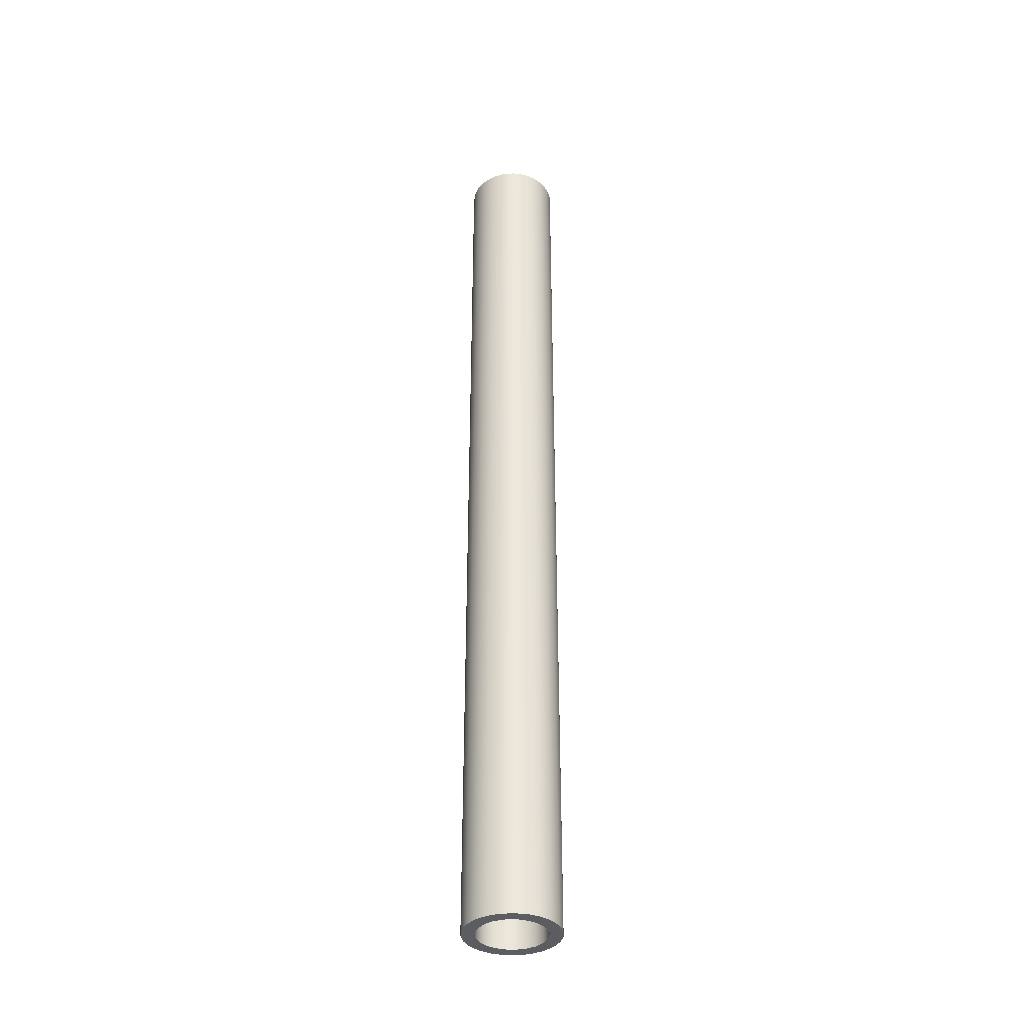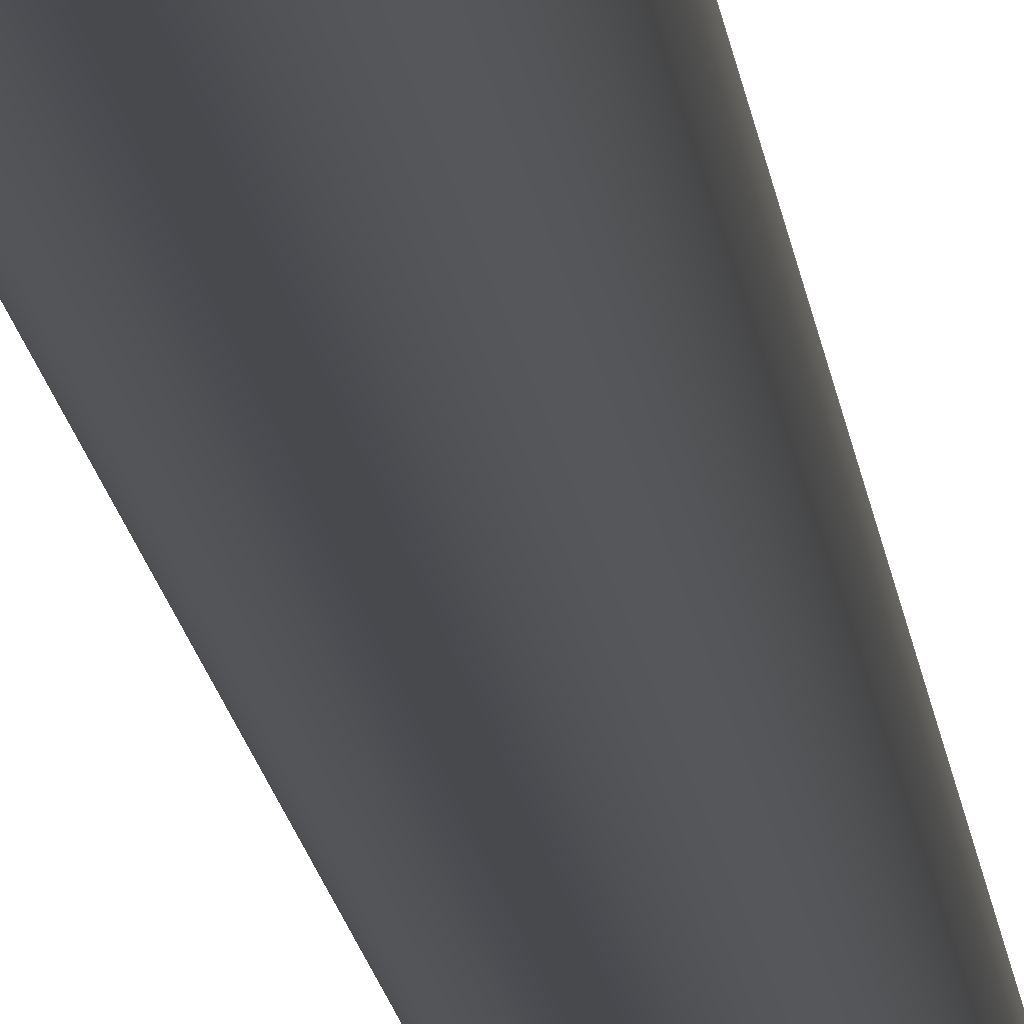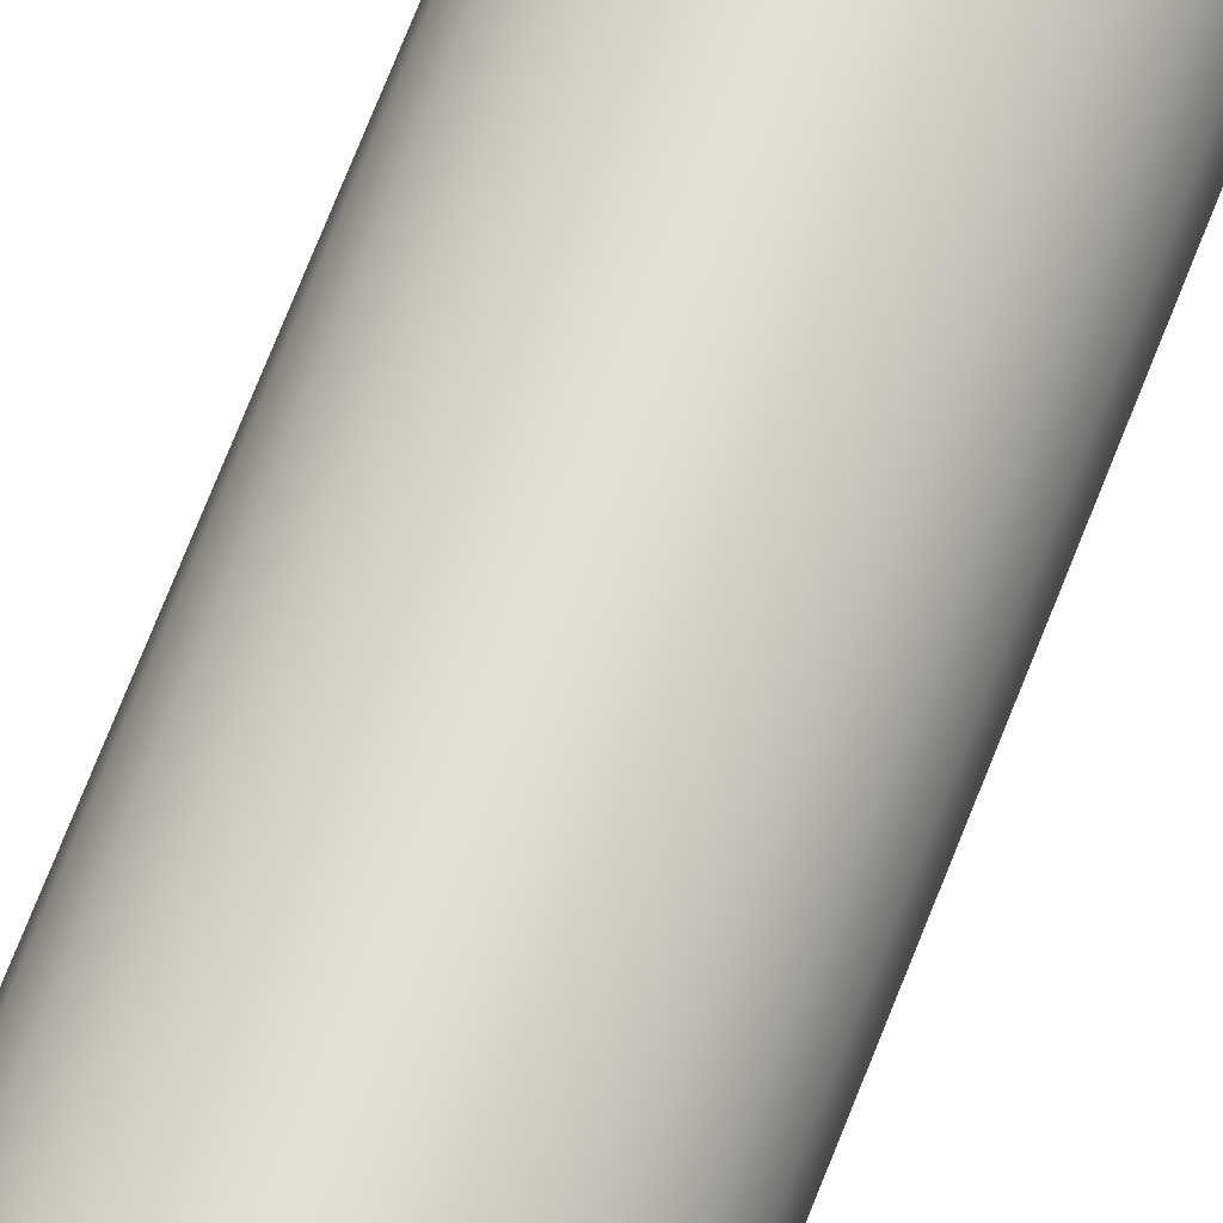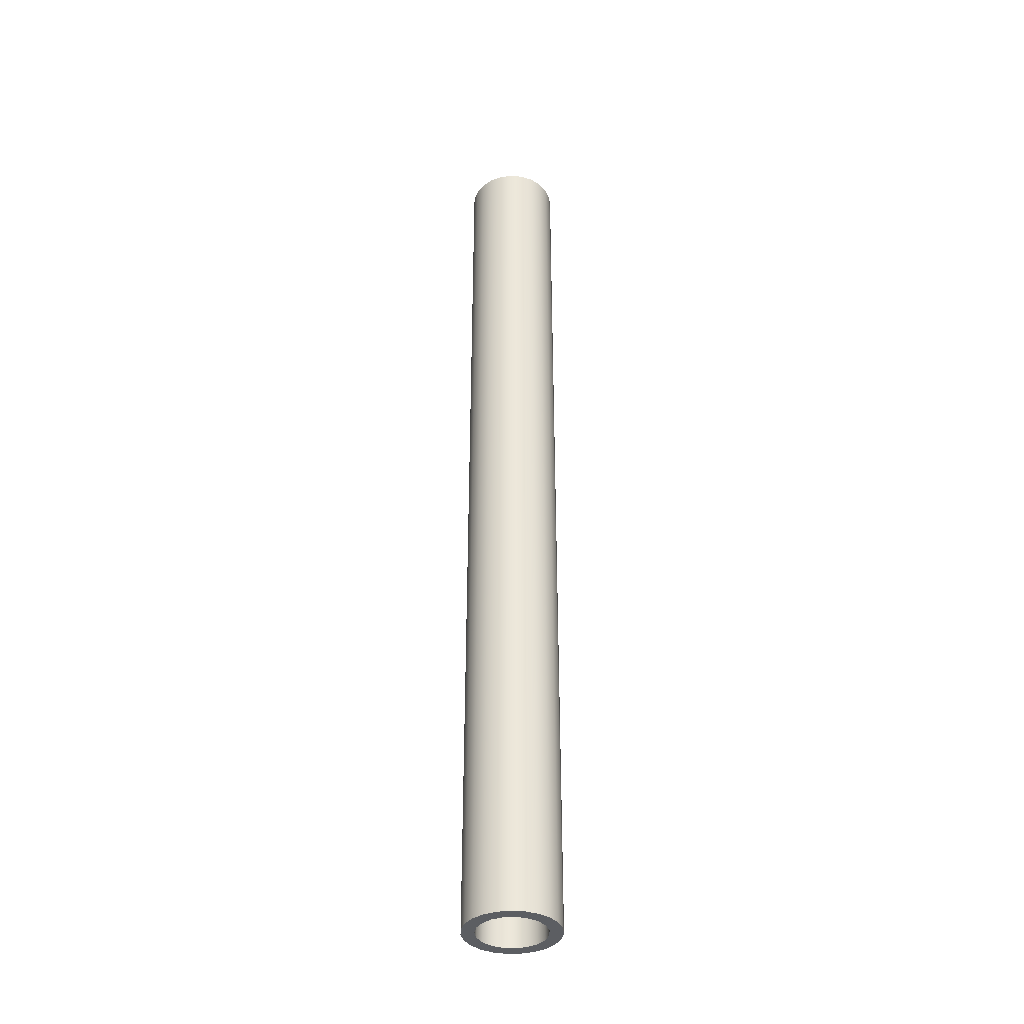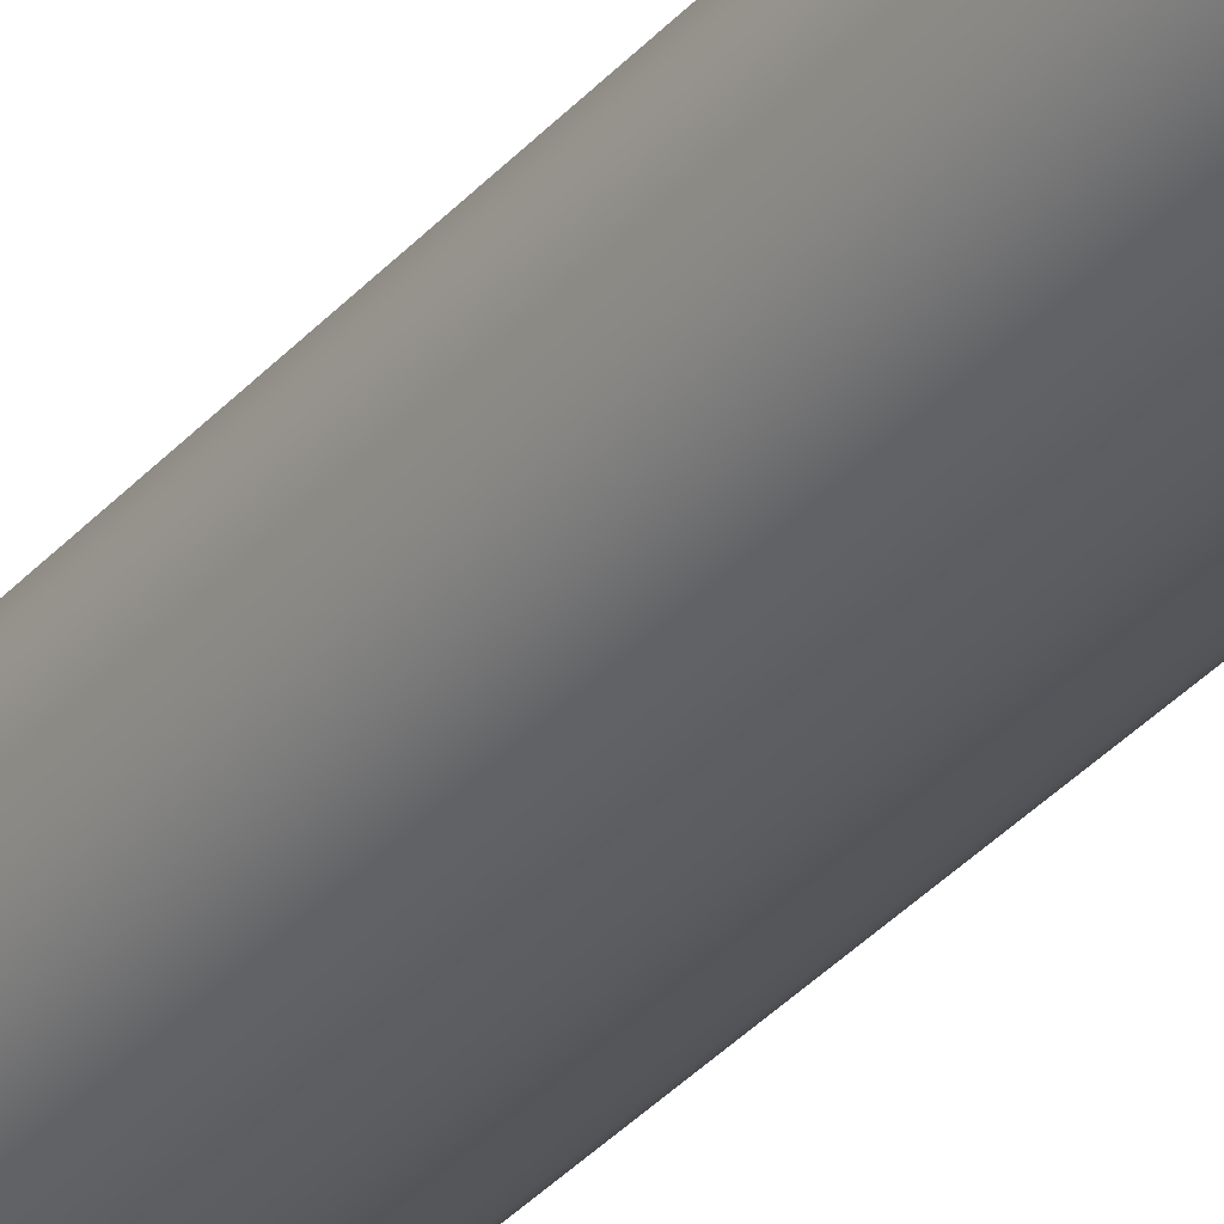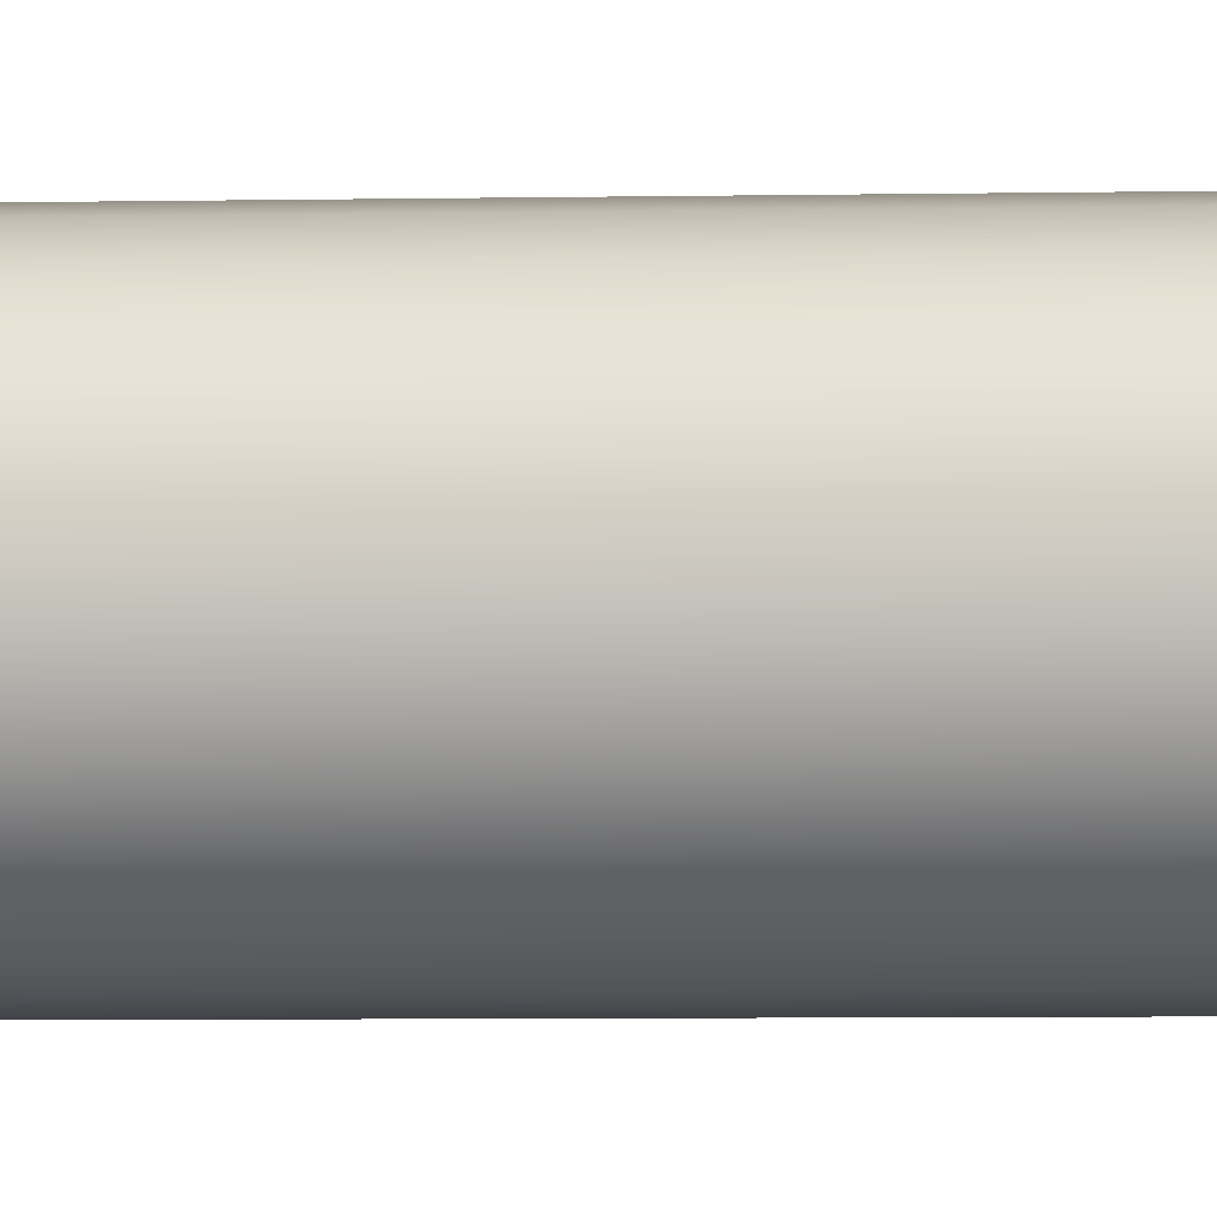
<metadata>
{"format":"obj","ext":"obj","renderer":"f3d","projection":"perspective","resolution":1024,"background":"white","views":[{"elev":-36.9,"azim":-60.3,"up":"+Z"},{"elev":-12.4,"azim":5.2,"up":"+Y"},{"elev":66.5,"azim":-159.2,"up":"+Y"},{"elev":-37.4,"azim":-57.0,"up":"+Z"},{"elev":-32.8,"azim":-33.5,"up":"+Y"},{"elev":-2.8,"azim":97.2,"up":"+Y"}]}
</metadata>
<code>
v -3.334 1.39 -5.8
v -3.323 1.325 -5.8
v -3.292 1.267 -5.8
v -3.244 1.223 -5.8
v -3.183 1.196 -5.8
v -3.118 1.191 -5.8
v -3.054 1.207 -5.8
v -2.999 1.243 -5.8
v -2.958 1.295 -5.8
v -2.937 1.357 -5.8
v -2.937 1.423 -5.8
v -2.958 1.485 -5.8
v -2.999 1.537 -5.8
v -3.054 1.573 -5.8
v -3.118 1.589 -5.8
v -3.183 1.584 -5.8
v -3.244 1.557 -5.8
v -3.292 1.513 -5.8
v -3.323 1.455 -5.8
v -3.409 1.39 -5.8
v -3.399 1.464 -5.8
v -3.369 1.533 -5.8
v -3.322 1.591 -5.8
v -3.261 1.634 -5.8
v -3.19 1.659 -5.8
v -3.116 1.664 -5.8
v -3.042 1.649 -5.8
v -2.976 1.615 -5.8
v -2.921 1.564 -5.8
v -2.882 1.5 -5.8
v -2.862 1.427 -5.8
v -2.862 1.353 -5.8
v -2.882 1.28 -5.8
v -2.921 1.216 -5.8
v -2.976 1.165 -5.8
v -3.042 1.131 -5.8
v -3.116 1.116 -5.8
v -3.19 1.121 -5.8
v -3.261 1.146 -5.8
v -3.322 1.189 -5.8
v -3.369 1.247 -5.8
v -3.399 1.316 -5.8
v -3.334 1.39 -5.8
v -3.323 1.455 -5.8
v -3.292 1.513 -5.8
v -3.244 1.557 -5.8
v -3.183 1.584 -5.8
v -3.118 1.589 -5.8
v -3.054 1.573 -5.8
v -2.999 1.537 -5.8
v -2.958 1.485 -5.8
v -2.937 1.423 -5.8
v -2.937 1.357 -5.8
v -2.958 1.295 -5.8
v -2.999 1.243 -5.8
v -3.054 1.207 -5.8
v -3.118 1.191 -5.8
v -3.183 1.196 -5.8
v -3.244 1.223 -5.8
v -3.292 1.267 -5.8
v -3.323 1.325 -5.8
v -3.334 1.39 -0.2
v -3.323 1.325 -0.2
v -3.292 1.267 -0.2
v -3.244 1.223 -0.2
v -3.183 1.196 -0.2
v -3.118 1.191 -0.2
v -3.054 1.207 -0.2
v -2.999 1.243 -0.2
v -2.958 1.295 -0.2
v -2.937 1.357 -0.2
v -2.937 1.423 -0.2
v -2.958 1.485 -0.2
v -2.999 1.537 -0.2
v -3.054 1.573 -0.2
v -3.118 1.589 -0.2
v -3.183 1.584 -0.2
v -3.244 1.557 -0.2
v -3.292 1.513 -0.2
v -3.323 1.455 -0.2
v -3.334 1.39 -0.2
v -3.334 1.39 -5.8
v -3.409 1.39 -5.8
v -3.399 1.316 -5.8
v -3.369 1.247 -5.8
v -3.322 1.189 -5.8
v -3.261 1.146 -5.8
v -3.19 1.121 -5.8
v -3.116 1.116 -5.8
v -3.042 1.131 -5.8
v -2.976 1.165 -5.8
v -2.921 1.216 -5.8
v -2.882 1.28 -5.8
v -2.862 1.353 -5.8
v -2.862 1.427 -5.8
v -2.882 1.5 -5.8
v -2.921 1.564 -5.8
v -2.976 1.615 -5.8
v -3.042 1.649 -5.8
v -3.116 1.664 -5.8
v -3.19 1.659 -5.8
v -3.261 1.634 -5.8
v -3.322 1.591 -5.8
v -3.369 1.533 -5.8
v -3.399 1.464 -5.8
v -3.409 1.39 -0.2
v -3.399 1.464 -0.2
v -3.369 1.533 -0.2
v -3.322 1.591 -0.2
v -3.261 1.634 -0.2
v -3.19 1.659 -0.2
v -3.116 1.664 -0.2
v -3.042 1.649 -0.2
v -2.976 1.615 -0.2
v -2.921 1.564 -0.2
v -2.882 1.5 -0.2
v -2.862 1.427 -0.2
v -2.862 1.353 -0.2
v -2.882 1.28 -0.2
v -2.921 1.216 -0.2
v -2.976 1.165 -0.2
v -3.042 1.131 -0.2
v -3.116 1.116 -0.2
v -3.19 1.121 -0.2
v -3.261 1.146 -0.2
v -3.322 1.189 -0.2
v -3.369 1.247 -0.2
v -3.399 1.316 -0.2
v -3.409 1.39 -5.8
v -3.409 1.39 -0.2
v -3.334 1.39 -0.2
v -3.323 1.455 -0.2
v -3.292 1.513 -0.2
v -3.244 1.557 -0.2
v -3.183 1.584 -0.2
v -3.118 1.589 -0.2
v -3.054 1.573 -0.2
v -2.999 1.537 -0.2
v -2.958 1.485 -0.2
v -2.937 1.423 -0.2
v -2.937 1.357 -0.2
v -2.958 1.295 -0.2
v -2.999 1.243 -0.2
v -3.054 1.207 -0.2
v -3.118 1.191 -0.2
v -3.183 1.196 -0.2
v -3.244 1.223 -0.2
v -3.292 1.267 -0.2
v -3.323 1.325 -0.2
v -3.409 1.39 -0.2
v -3.399 1.316 -0.2
v -3.369 1.247 -0.2
v -3.322 1.189 -0.2
v -3.261 1.146 -0.2
v -3.19 1.121 -0.2
v -3.116 1.116 -0.2
v -3.042 1.131 -0.2
v -2.976 1.165 -0.2
v -2.921 1.216 -0.2
v -2.882 1.28 -0.2
v -2.862 1.353 -0.2
v -2.862 1.427 -0.2
v -2.882 1.5 -0.2
v -2.921 1.564 -0.2
v -2.976 1.615 -0.2
v -3.042 1.649 -0.2
v -3.116 1.664 -0.2
v -3.19 1.659 -0.2
v -3.261 1.634 -0.2
v -3.322 1.591 -0.2
v -3.369 1.533 -0.2
v -3.399 1.464 -0.2
g 4be46a9e-e2f9-11ea-9e35-54bf646e7e1f
f 2 42 1
f 1 42 20
f 1 20 21
f 42 2 41
f 41 2 3
f 41 3 40
f 40 3 4
f 40 4 39
f 39 4 5
f 39 5 38
f 38 5 6
f 38 6 37
f 37 6 36
f 36 6 7
f 36 7 35
f 35 7 8
f 35 8 34
f 34 8 9
f 34 9 33
f 33 9 10
f 33 10 32
f 32 10 11
f 32 11 31
f 31 11 30
f 30 11 12
f 30 12 29
f 29 12 13
f 29 13 28
f 28 13 14
f 28 14 27
f 27 14 15
f 27 15 26
f 26 15 25
f 25 15 16
f 25 16 24
f 24 16 17
f 24 17 23
f 23 17 18
f 23 18 22
f 22 18 19
f 22 19 21
f 21 19 1
g 4be506e8-e2f9-11ea-869a-54bf646e7e1f
f 44 80 43
f 43 80 81
f 82 62 61
f 61 62 63
f 61 63 60
f 60 63 64
f 60 64 59
f 59 64 65
f 59 65 58
f 58 65 66
f 58 66 57
f 57 66 67
f 57 67 56
f 56 67 68
f 56 68 55
f 55 68 69
f 55 69 54
f 54 69 70
f 54 70 53
f 53 70 71
f 53 71 52
f 52 71 72
f 52 72 51
f 51 72 73
f 51 73 50
f 50 73 74
f 50 74 49
f 49 74 75
f 49 75 48
f 48 75 76
f 48 76 47
f 47 76 77
f 47 77 46
f 46 77 78
f 46 78 45
f 45 78 79
f 45 79 44
f 44 79 80
g 4be57c4c-e2f9-11ea-940c-54bf646e7e1f
f 84 128 83
f 83 128 130
f 129 106 105
f 105 106 107
f 105 107 104
f 104 107 108
f 104 108 103
f 103 108 109
f 103 109 102
f 102 109 110
f 102 110 101
f 101 110 111
f 101 111 100
f 100 111 112
f 100 112 99
f 99 112 113
f 99 113 98
f 98 113 114
f 98 114 97
f 97 114 115
f 97 115 96
f 96 115 116
f 96 116 95
f 95 116 117
f 95 117 94
f 94 117 118
f 94 118 93
f 93 118 119
f 93 119 92
f 92 119 120
f 92 120 91
f 91 120 121
f 91 121 90
f 90 121 122
f 90 122 89
f 89 122 123
f 89 123 88
f 88 123 124
f 88 124 87
f 87 124 125
f 87 125 86
f 86 125 126
f 86 126 85
f 85 126 127
f 85 127 84
f 84 127 128
g 4be5f112-e2f9-11ea-aaf4-54bf646e7e1f
f 132 172 131
f 131 172 150
f 131 150 151
f 172 132 171
f 171 132 133
f 171 133 170
f 170 133 134
f 170 134 169
f 169 134 135
f 169 135 168
f 168 135 136
f 168 136 167
f 167 136 166
f 166 136 137
f 166 137 165
f 165 137 138
f 165 138 164
f 164 138 139
f 164 139 163
f 163 139 140
f 163 140 162
f 162 140 161
f 161 140 141
f 161 141 160
f 160 141 142
f 160 142 159
f 159 142 143
f 159 143 158
f 158 143 144
f 158 144 157
f 157 144 145
f 157 145 156
f 156 145 155
f 155 145 146
f 155 146 154
f 154 146 147
f 154 147 153
f 153 147 148
f 153 148 152
f 152 148 149
f 152 149 151
f 151 149 131

</code>
